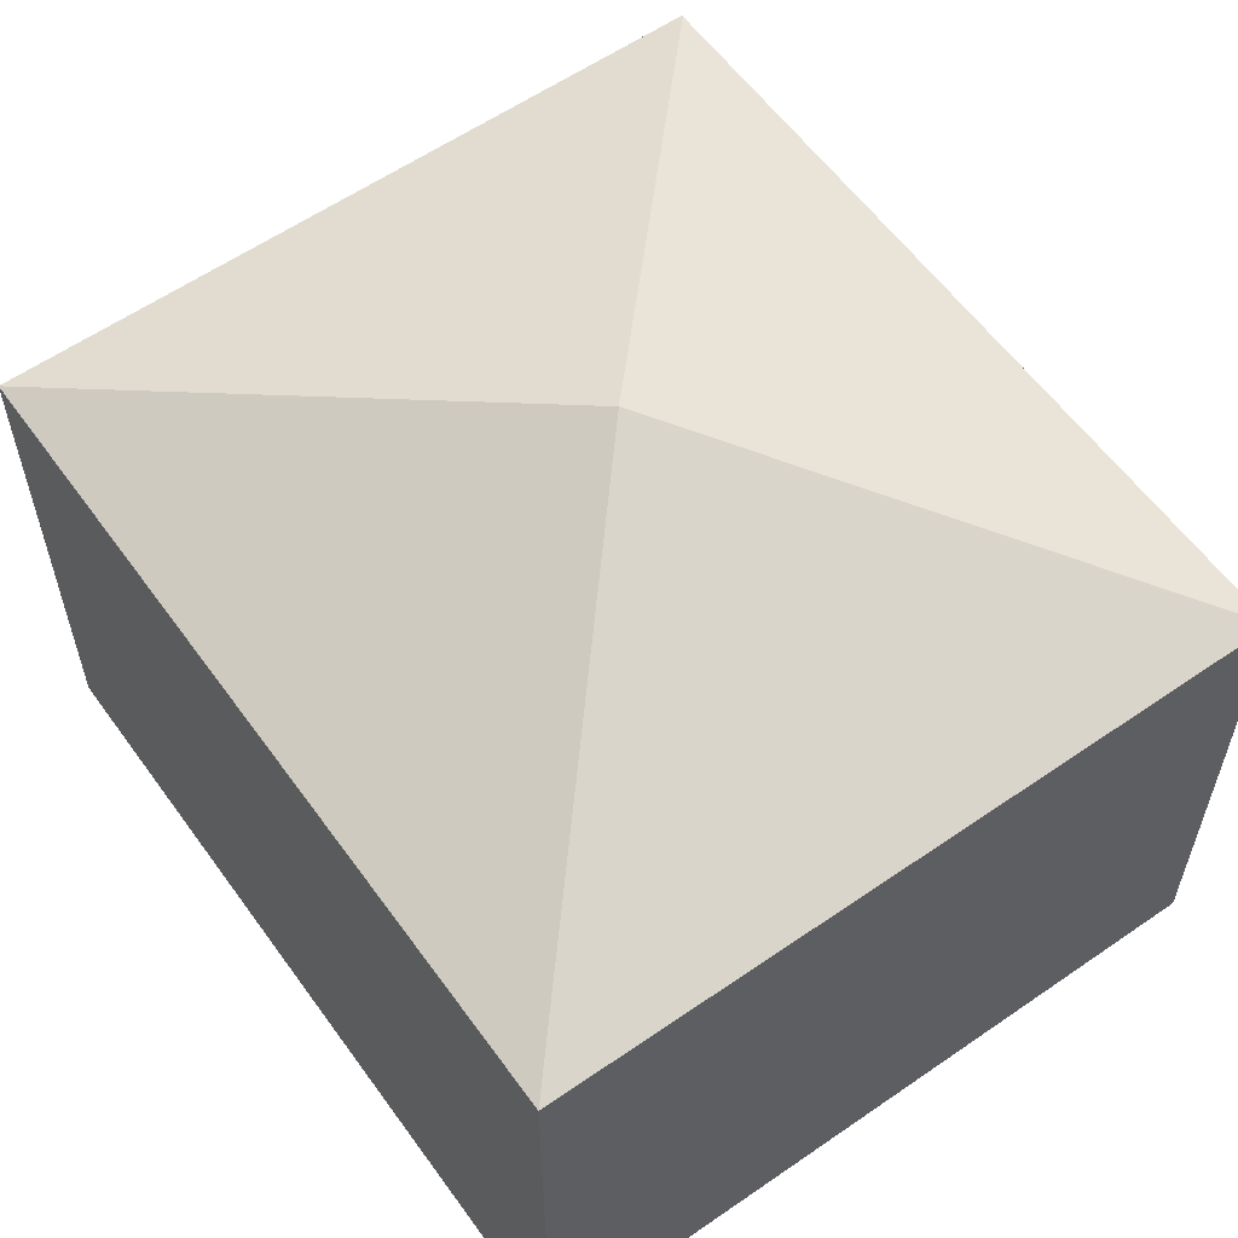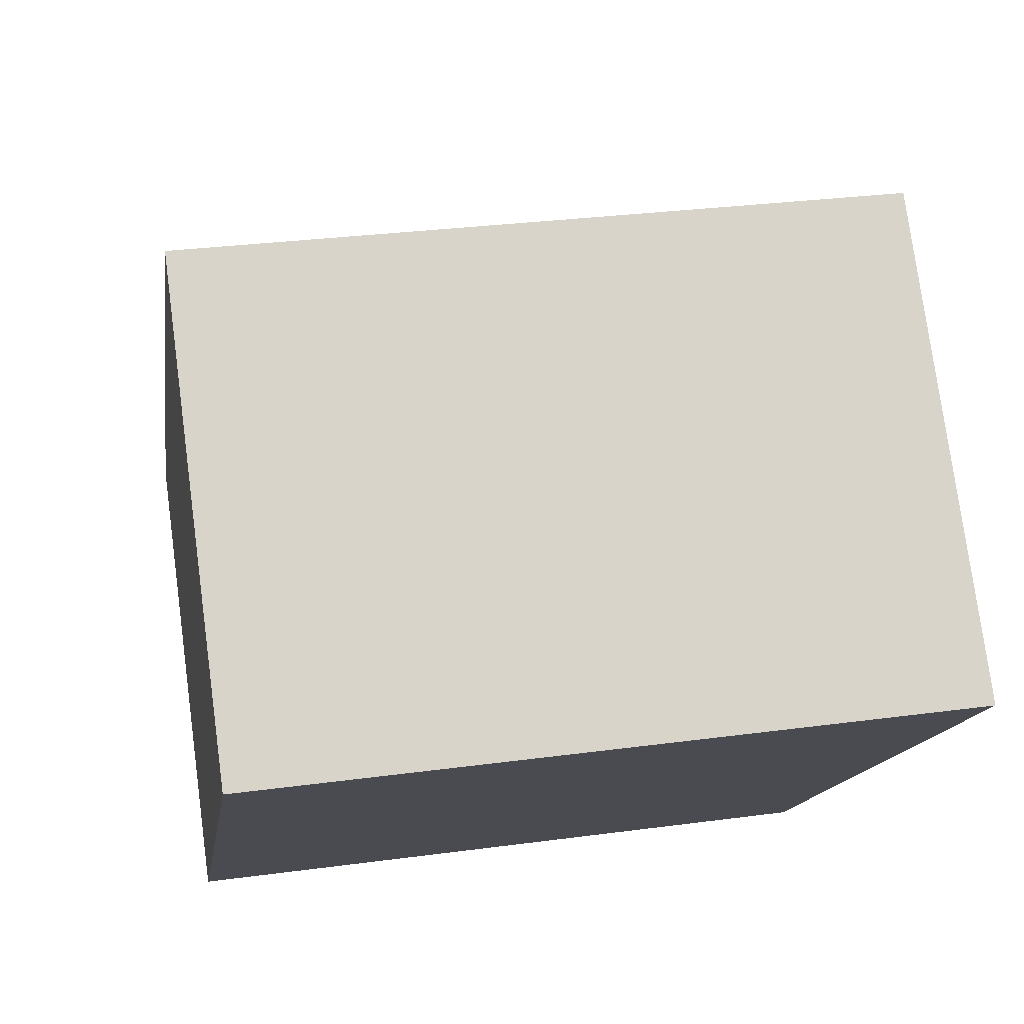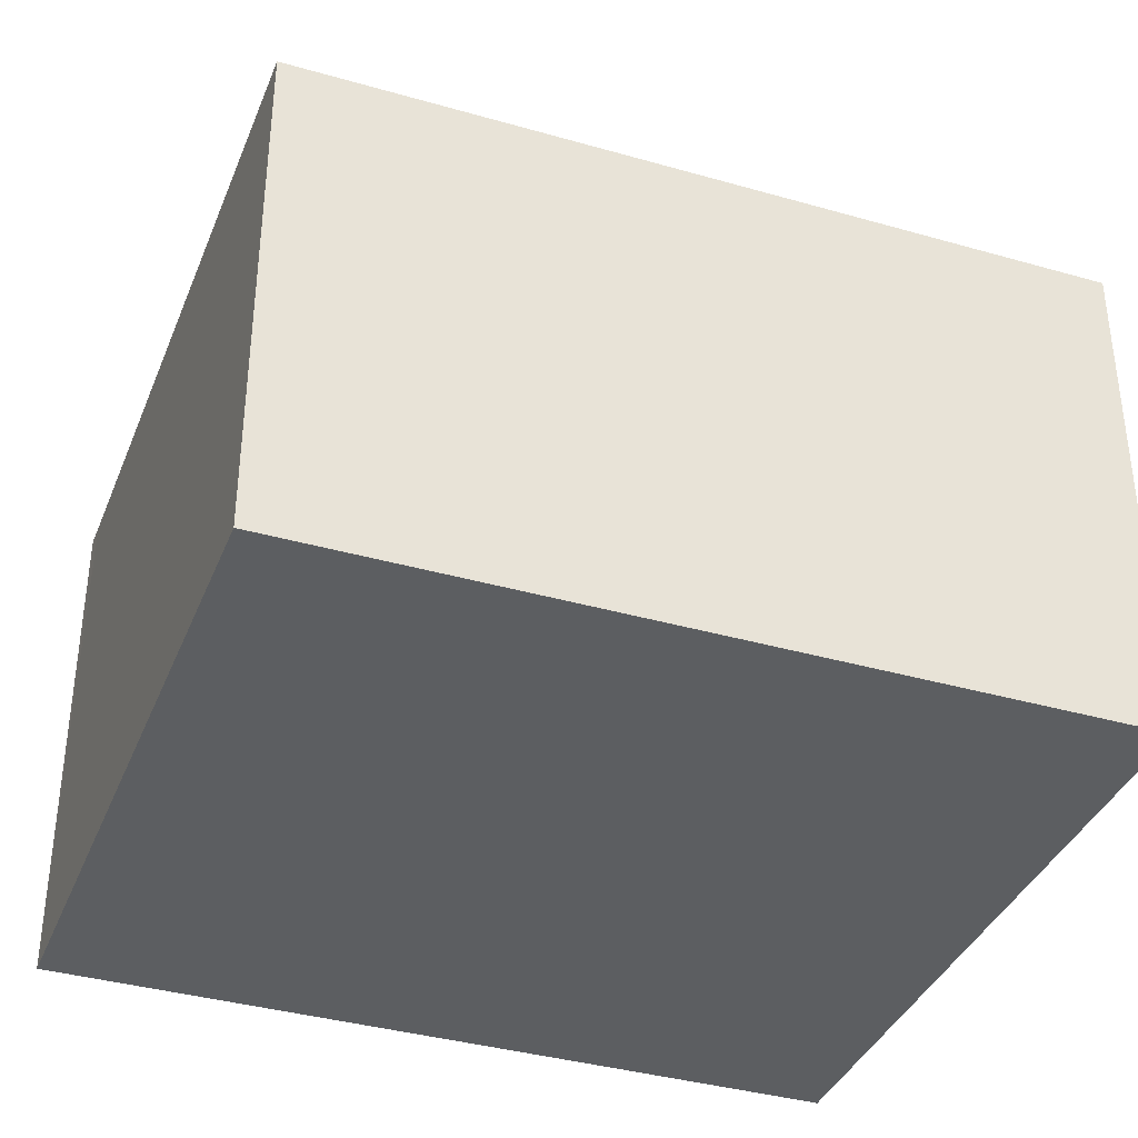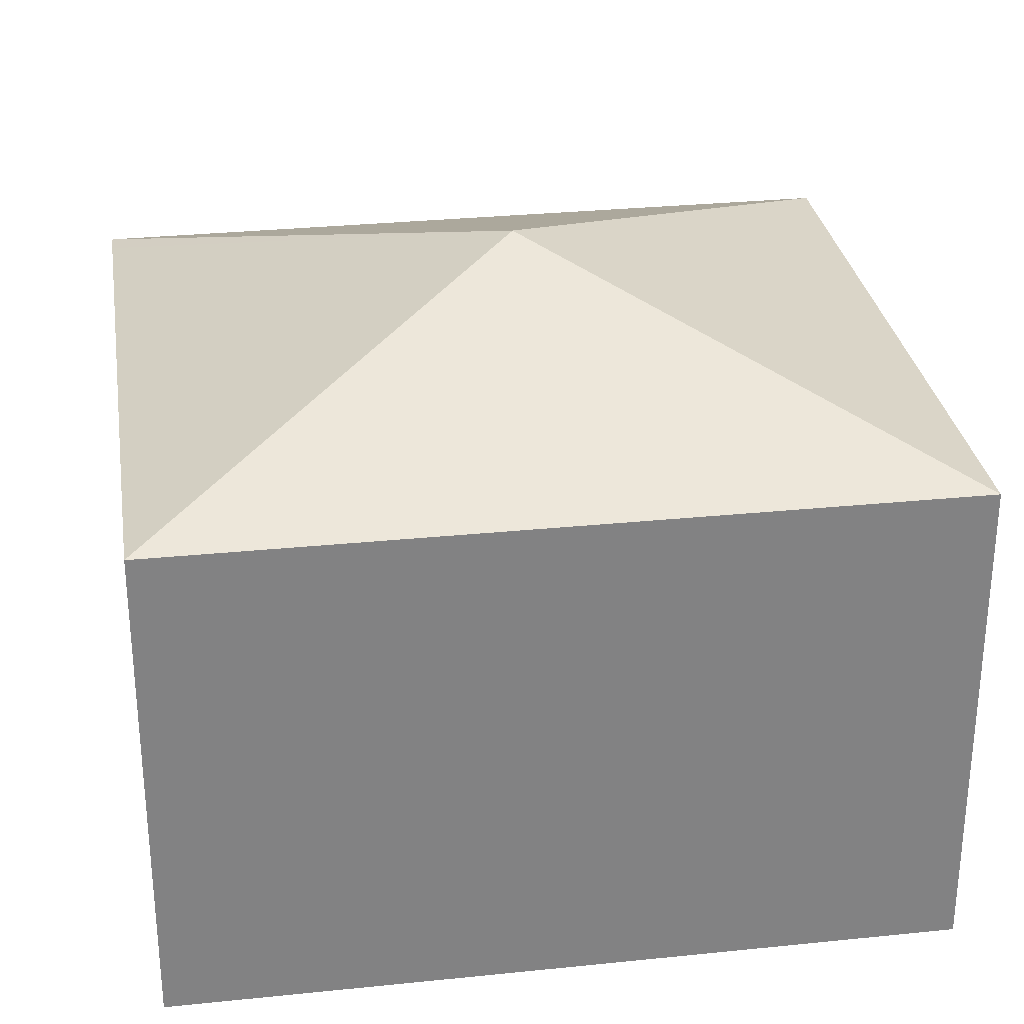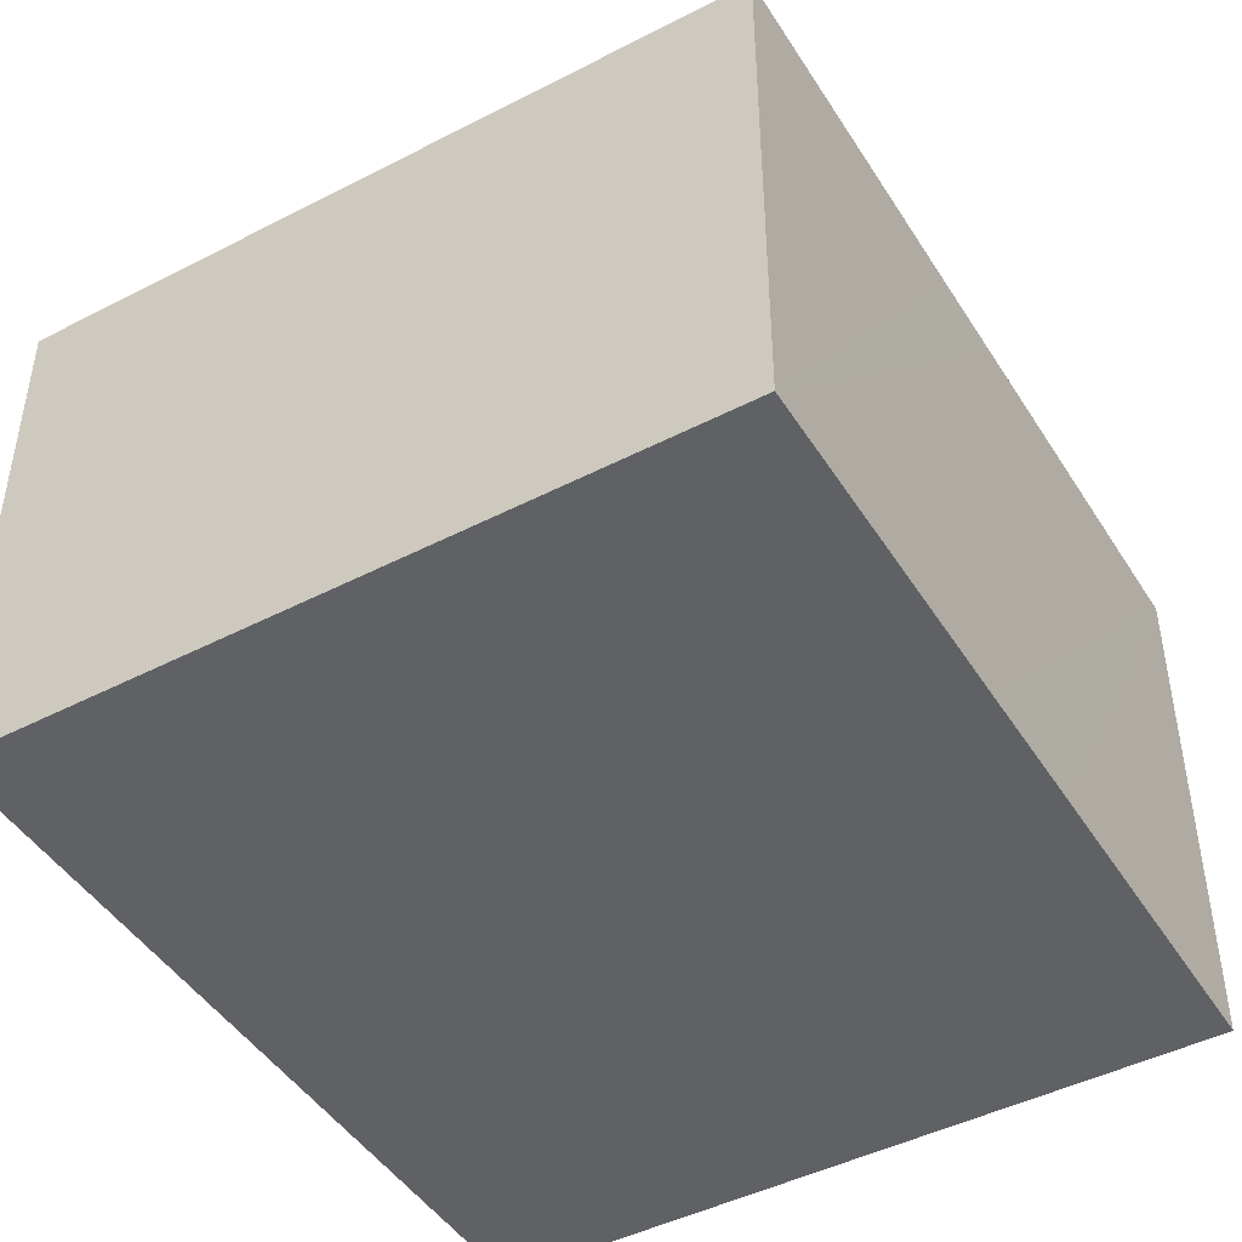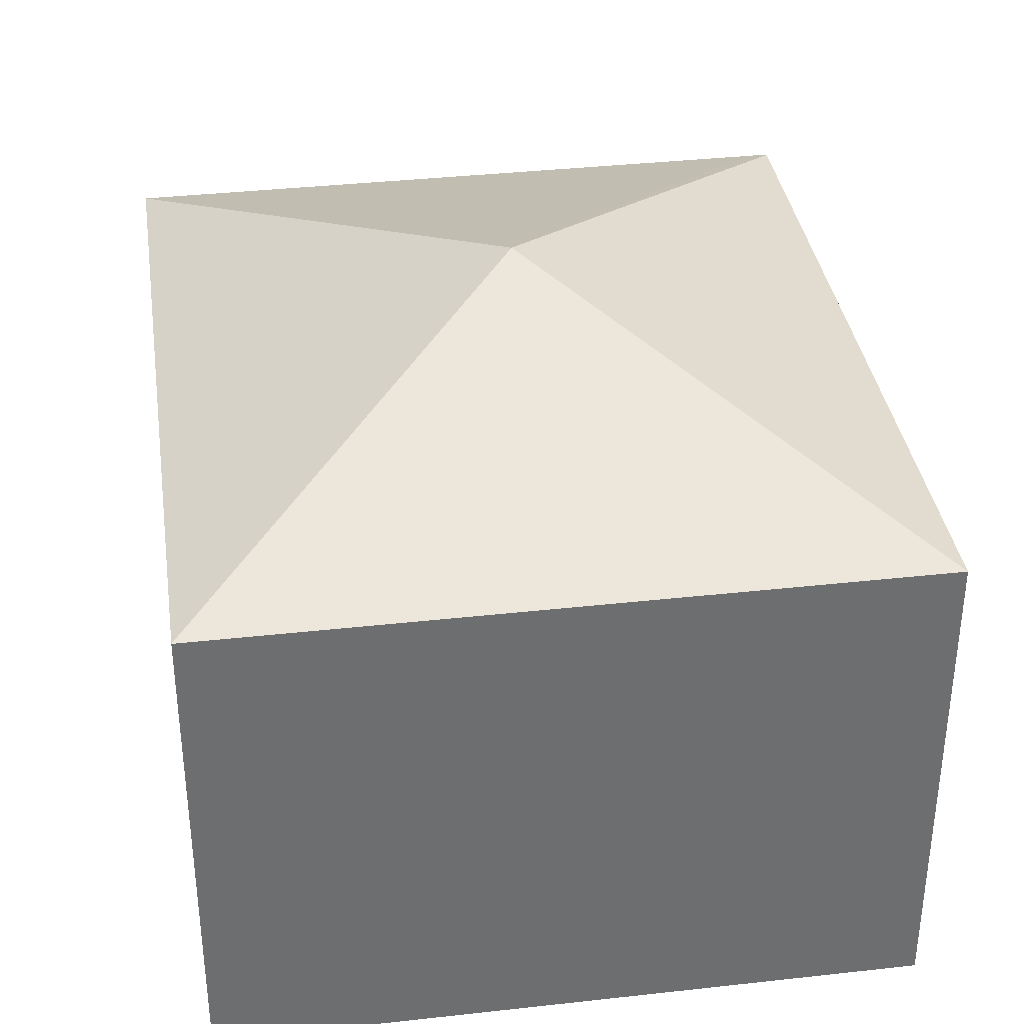
<metadata>
{"format":"obj","ext":"obj","renderer":"f3d","projection":"perspective","resolution":1024,"background":"white","views":[{"elev":58.7,"azim":-27.6,"up":"+Y"},{"elev":76.9,"azim":-7.6,"up":"+Z"},{"elev":-37.3,"azim":-102.3,"up":"+Y"},{"elev":29.6,"azim":-90.7,"up":"+Y"},{"elev":-46.0,"azim":38.5,"up":"+Y"},{"elev":36.2,"azim":-0.4,"up":"+Y"}]}
</metadata>
<code>
v  9.862 7.321 -1.397
v  10.2 7.329 -1.419
v  10.2 7.319 -1.449
v  5.9 9.291 4.991
v  0 7.332 4.49e-16
v  1.586 7.324 11.41
v  11.81 7.325 9.999
v  11.12 7.33 5.117
v  11.1 7.33 4.961
v  10.94 7.329 3.813
v  10.87 7.329 3.337
v  11.81 -6.123e-16 9.999
v  11.12 -3.133e-16 5.117
v  10.87 -2.043e-16 3.337
v  10.2 8.873e-17 -1.449
v  11.1 -3.038e-16 4.961
v  10.94 -2.335e-16 3.813
v  10.2 8.689e-17 -1.419
v  0 0 0
v  9.862 8.554e-17 -1.397
v  1.586 -6.989e-16 11.41
g defaultobject
f 1 2 3
f 2 1 4
f 4 1 5
f 5 6 4
f 4 6 7
f 8 4 7
f 4 8 9
f 4 9 10
f 4 10 2
f 2 10 11
f 12 8 7
f 8 12 9
f 9 12 10
f 10 12 11
f 11 12 2
f 2 12 13
f 2 13 3
f 3 13 14
f 3 14 15
f 14 13 16
f 14 16 17
f 15 14 18
f 15 1 3
f 1 15 5
f 5 15 19
f 19 15 20
f 19 6 5
f 6 19 21
f 6 12 7
f 12 6 21
f 19 12 21
f 12 19 13
f 13 19 20
f 13 20 16
f 16 20 14
f 14 20 18
f 18 20 15

</code>
